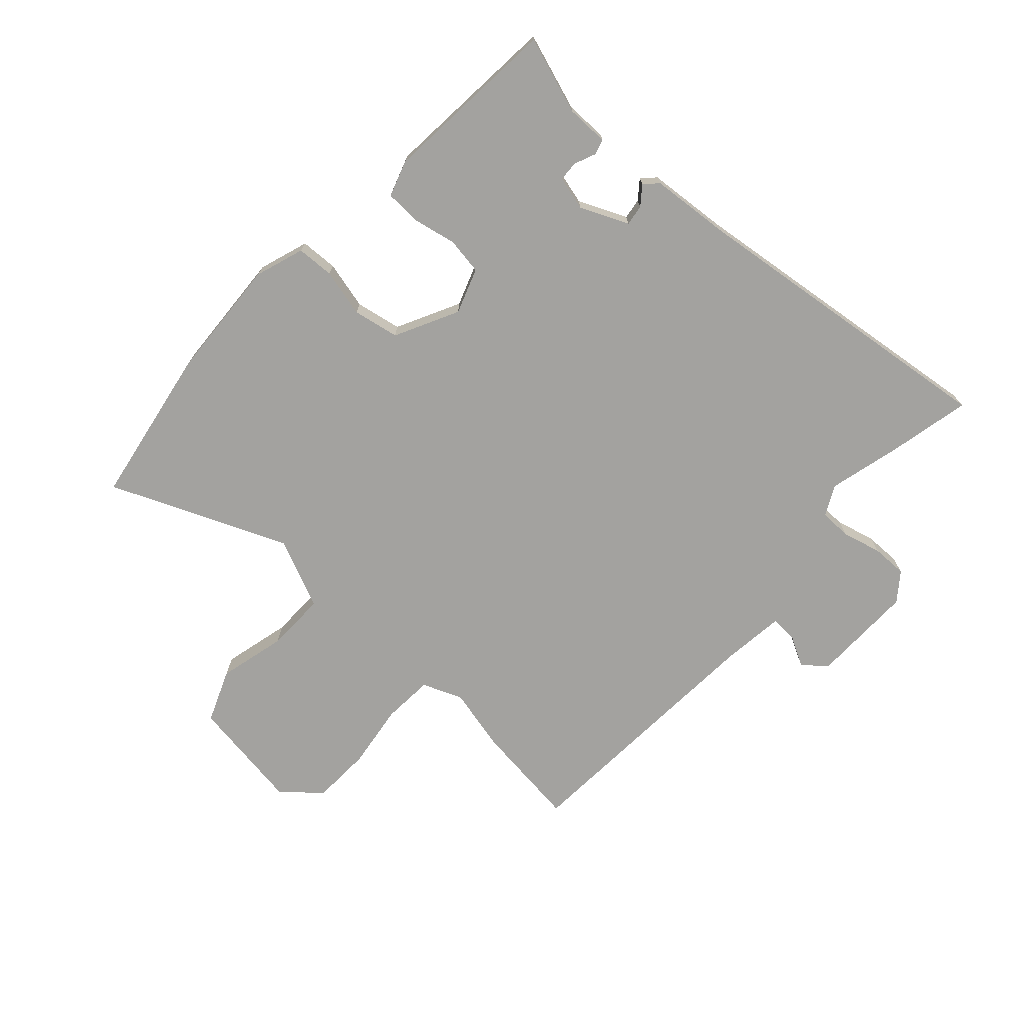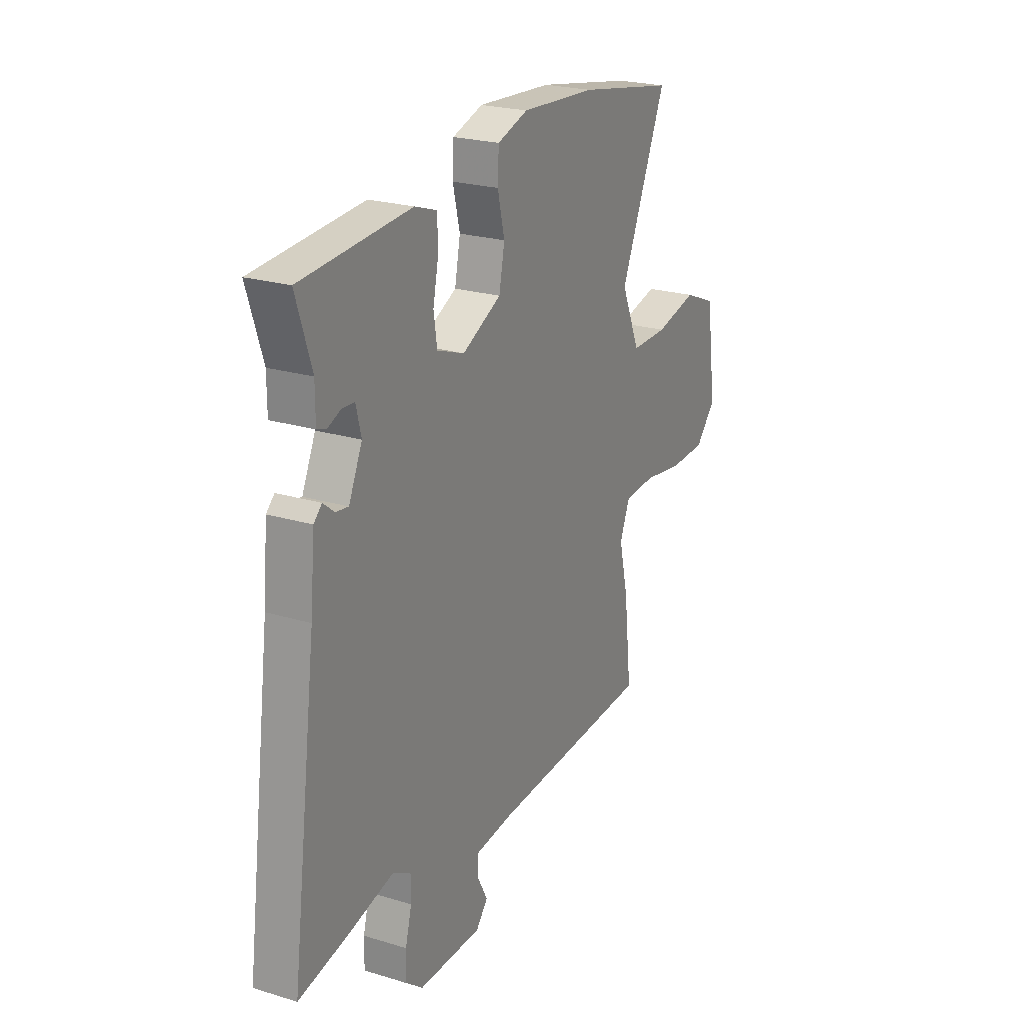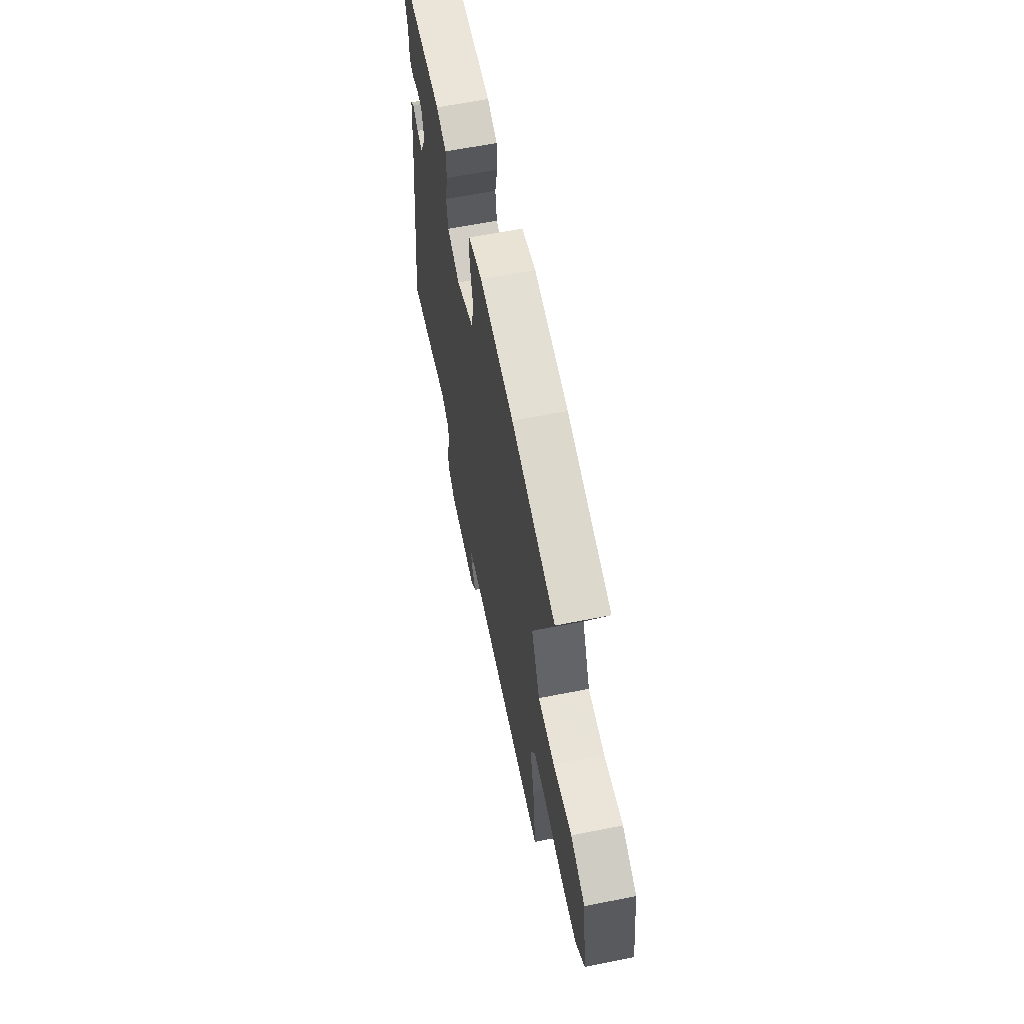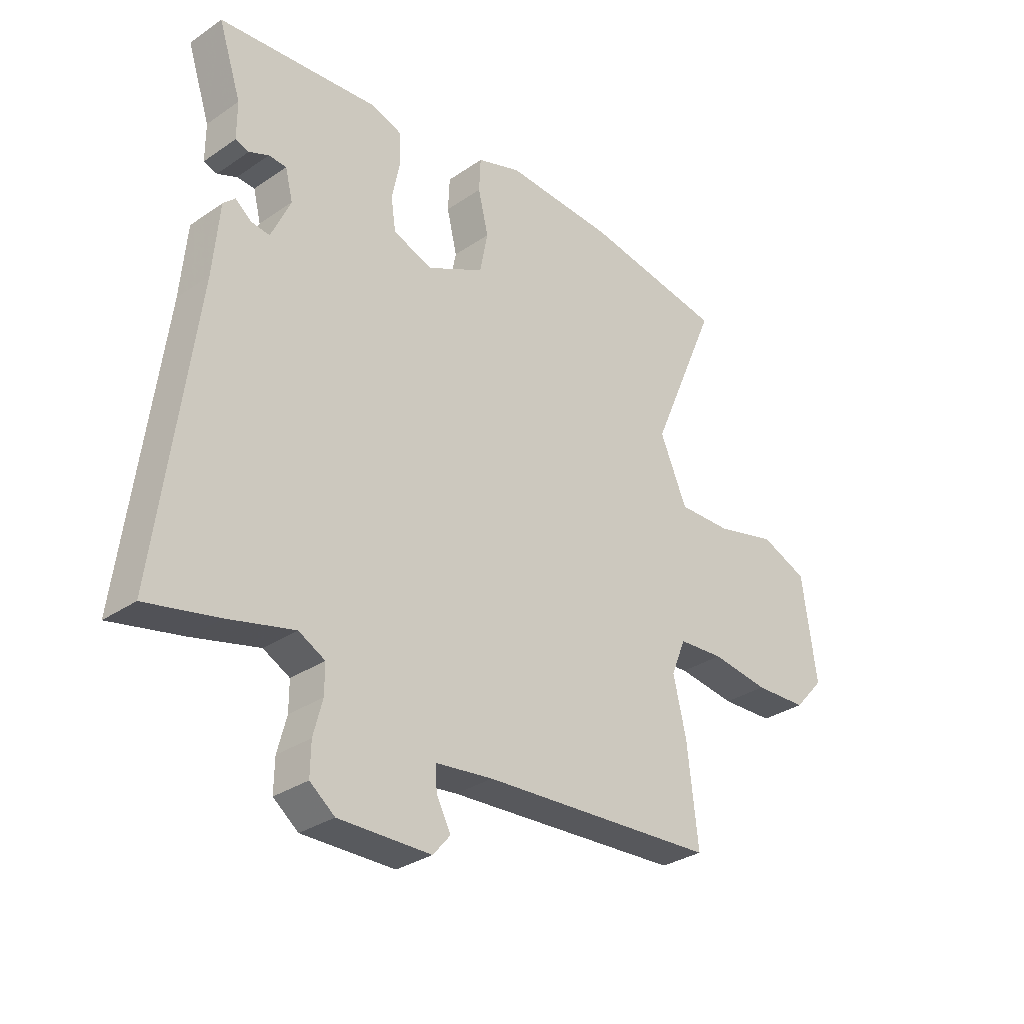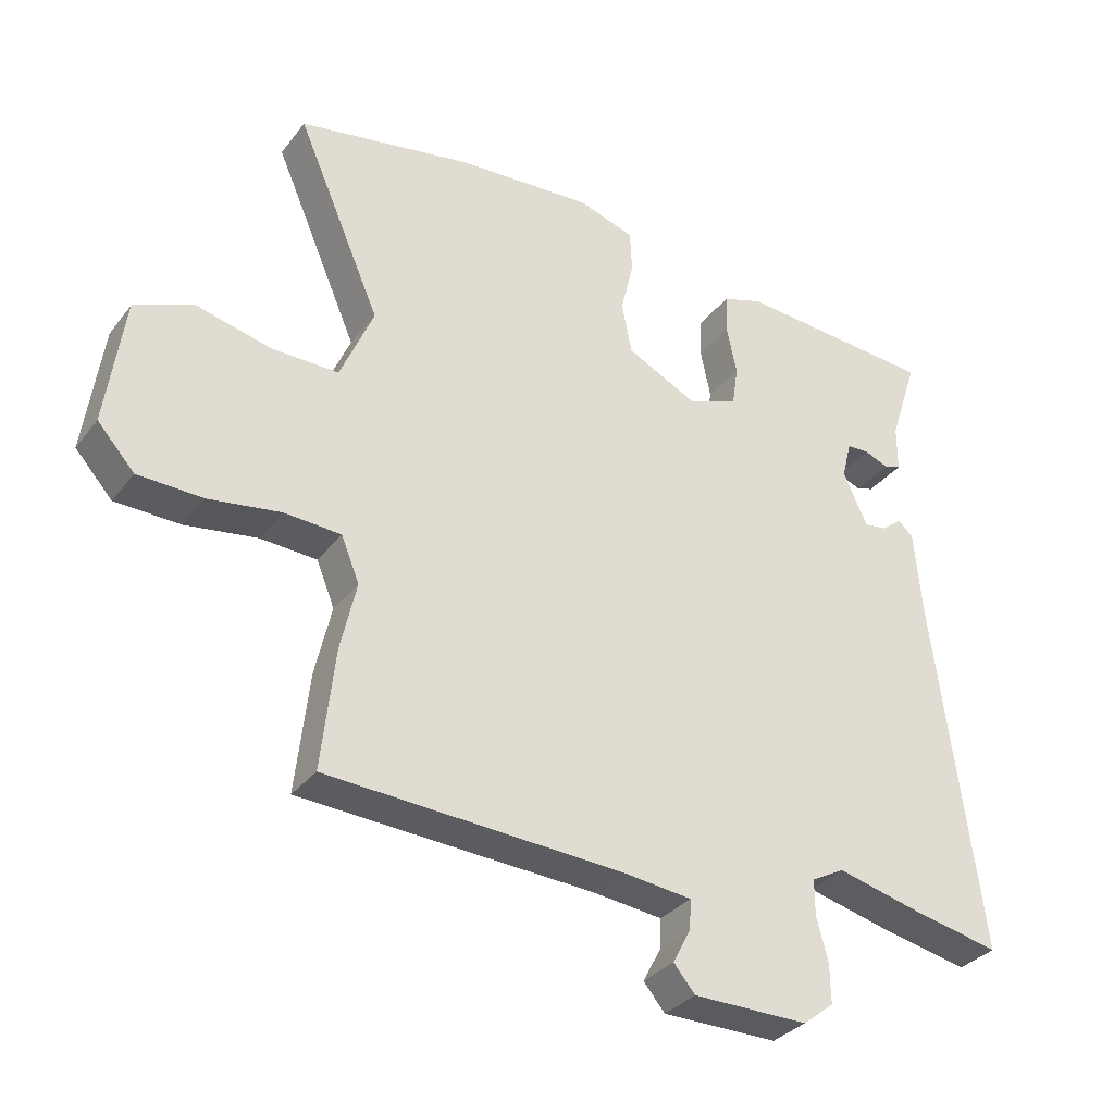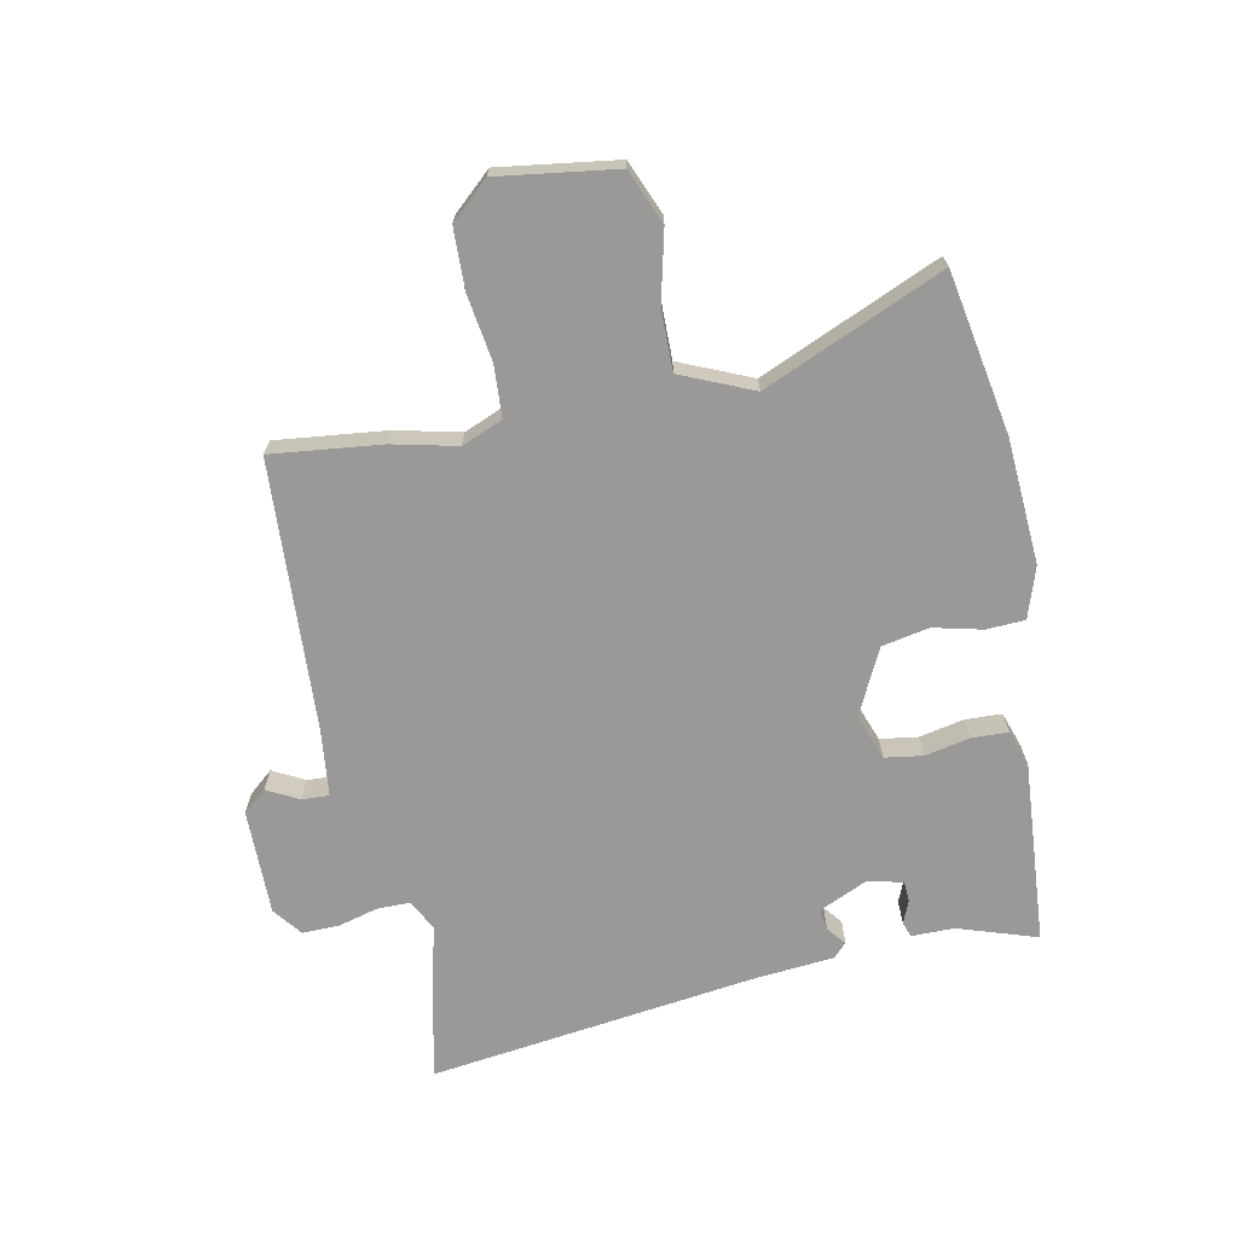
<metadata>
{"format":"obj","ext":"obj","renderer":"f3d","projection":"perspective","resolution":1024,"background":"white","views":[{"elev":-72.5,"azim":47.2,"up":"+Y"},{"elev":23.1,"azim":117.3,"up":"+Z"},{"elev":63.1,"azim":-101.3,"up":"+Z"},{"elev":-31.1,"azim":134.3,"up":"+Z"},{"elev":-32.6,"azim":-31.4,"up":"+Z"},{"elev":-69.0,"azim":-78.6,"up":"+Y"}]}
</metadata>
<code>
v -0.502 0.07 -0.52
v -0.482 0.07 -0.342
v -0.458 0.07 -0.238
v -0.485 0.07 -0.172
v -0.569 0.07 -0.167
v -0.676 0.07 -0.183
v -0.773 0.07 -0.18
v -0.828 0.07 -0.119
v -0.801 0.07 0.072
v -0.714 0.07 0.108
v -0.602 0.07 0.081
v -0.503 0.07 0.08
v -0.453 0.07 0.196
v -0.578 0.07 0.486
v -0.317 0.07 0.533
v -0.115 0.07 0.546
v -0.033 0.07 0.519
v -0.03 0.07 0.457
v -0.049 0.07 0.378
v -0.034 0.07 0.302
v 0.071 0.07 0.25
v 0.145 0.07 0.277
v 0.154 0.07 0.338
v 0.139 0.07 0.41
v 0.141 0.07 0.469
v 0.2 0.07 0.489
v 0.495 0.07 0.467
v 0.453 0.07 0.339
v 0.453 0.07 0.27
v 0.428 0.07 0.262
v 0.392 0.07 0.277
v 0.359 0.07 0.275
v 0.345 0.07 0.219
v 0.381 0.07 0.14
v 0.415 0.07 0.145
v 0.445 0.07 0.169
v 0.467 0.07 0.148
v 0.479 0.07 0.017
v 0.548 0.07 -0.51
v 0.414 0.07 -0.482
v 0.292 0.07 -0.452
v 0.243 0.07 -0.478
v 0.243 0.07 -0.531
v 0.26 0.07 -0.595
v 0.261 0.07 -0.654
v 0.215 0.07 -0.69
v 0.044 0.07 -0.689
v 0.012 0.07 -0.651
v 0.039 0.07 -0.6
v 0.041 0.07 -0.556
v -0.065 0.07 -0.544
v -0.502 0 -0.52
v -0.482 0 -0.342
v -0.458 0 -0.238
v -0.485 0 -0.172
v -0.569 0 -0.167
v -0.676 0 -0.183
v -0.773 0 -0.18
v -0.828 0 -0.119
v -0.801 0 0.072
v -0.714 0 0.108
v -0.602 0 0.081
v -0.503 0 0.08
v -0.453 0 0.196
v -0.578 0 0.486
v -0.317 0 0.533
v -0.115 0 0.546
v -0.033 0 0.519
v -0.03 0 0.457
v -0.049 0 0.378
v -0.034 0 0.302
v 0.071 0 0.25
v 0.145 0 0.277
v 0.154 0 0.338
v 0.139 0 0.41
v 0.141 0 0.469
v 0.2 0 0.489
v 0.495 0 0.467
v 0.453 0 0.339
v 0.453 0 0.27
v 0.428 0 0.262
v 0.392 0 0.277
v 0.359 0 0.275
v 0.345 0 0.219
v 0.381 0 0.14
v 0.415 0 0.145
v 0.445 0 0.169
v 0.467 0 0.148
v 0.479 0 0.017
v 0.548 0 -0.51
v 0.414 0 -0.482
v 0.292 0 -0.452
v 0.243 0 -0.478
v 0.243 0 -0.531
v 0.26 0 -0.595
v 0.261 0 -0.654
v 0.215 0 -0.69
v 0.044 0 -0.689
v 0.012 0 -0.651
v 0.039 0 -0.6
v 0.041 0 -0.556
v -0.065 0 -0.544
f 46 47 48 49
f 46 49 50
f 43 44 45 46
f 42 43 46 50
f 41 42 50 51
f 38 39 40 41
f 35 36 37 38
f 34 35 38 41
f 33 34 41 51
f 28 29 30 31
f 28 31 32
f 27 28 32
f 26 27 32
f 23 24 25 26
f 22 23 26 32
f 21 22 32 33
f 16 17 18 19
f 16 19 20
f 13 14 15 16
f 12 13 16 20
f 8 9 10 11
f 8 11 12
f 5 6 7 8
f 4 5 8 12
f 3 4 12 20
f 21 33 51 1
f 3 20 21
f 1 2 3 21
f 100 99 98 97
f 101 100 97
f 97 96 95 94
f 101 97 94 93
f 102 101 93 92
f 92 91 90 89
f 89 88 87 86
f 92 89 86 85
f 102 92 85 84
f 82 81 80 79
f 83 82 79
f 83 79 78
f 83 78 77
f 77 76 75 74
f 83 77 74 73
f 84 83 73 72
f 70 69 68 67
f 71 70 67
f 67 66 65 64
f 71 67 64 63
f 62 61 60 59
f 63 62 59
f 59 58 57 56
f 63 59 56 55
f 71 63 55 54
f 52 102 84 72
f 72 71 54
f 72 54 53 52
f 1 52 53 2
f 2 53 54 3
f 3 54 55 4
f 4 55 56 5
f 5 56 57 6
f 6 57 58 7
f 7 58 59 8
f 8 59 60 9
f 9 60 61 10
f 10 61 62 11
f 11 62 63 12
f 12 63 64 13
f 13 64 65 14
f 14 65 66 15
f 15 66 67 16
f 16 67 68 17
f 17 68 69 18
f 18 69 70 19
f 19 70 71 20
f 20 71 72 21
f 21 72 73 22
f 22 73 74 23
f 23 74 75 24
f 24 75 76 25
f 25 76 77 26
f 26 77 78 27
f 27 78 79 28
f 28 79 80 29
f 29 80 81 30
f 30 81 82 31
f 31 82 83 32
f 32 83 84 33
f 33 84 85 34
f 34 85 86 35
f 35 86 87 36
f 36 87 88 37
f 37 88 89 38
f 38 89 90 39
f 39 90 91 40
f 40 91 92 41
f 41 92 93 42
f 42 93 94 43
f 43 94 95 44
f 44 95 96 45
f 45 96 97 46
f 46 97 98 47
f 47 98 99 48
f 48 99 100 49
f 49 100 101 50
f 50 101 102 51
f 51 102 52 1

</code>
